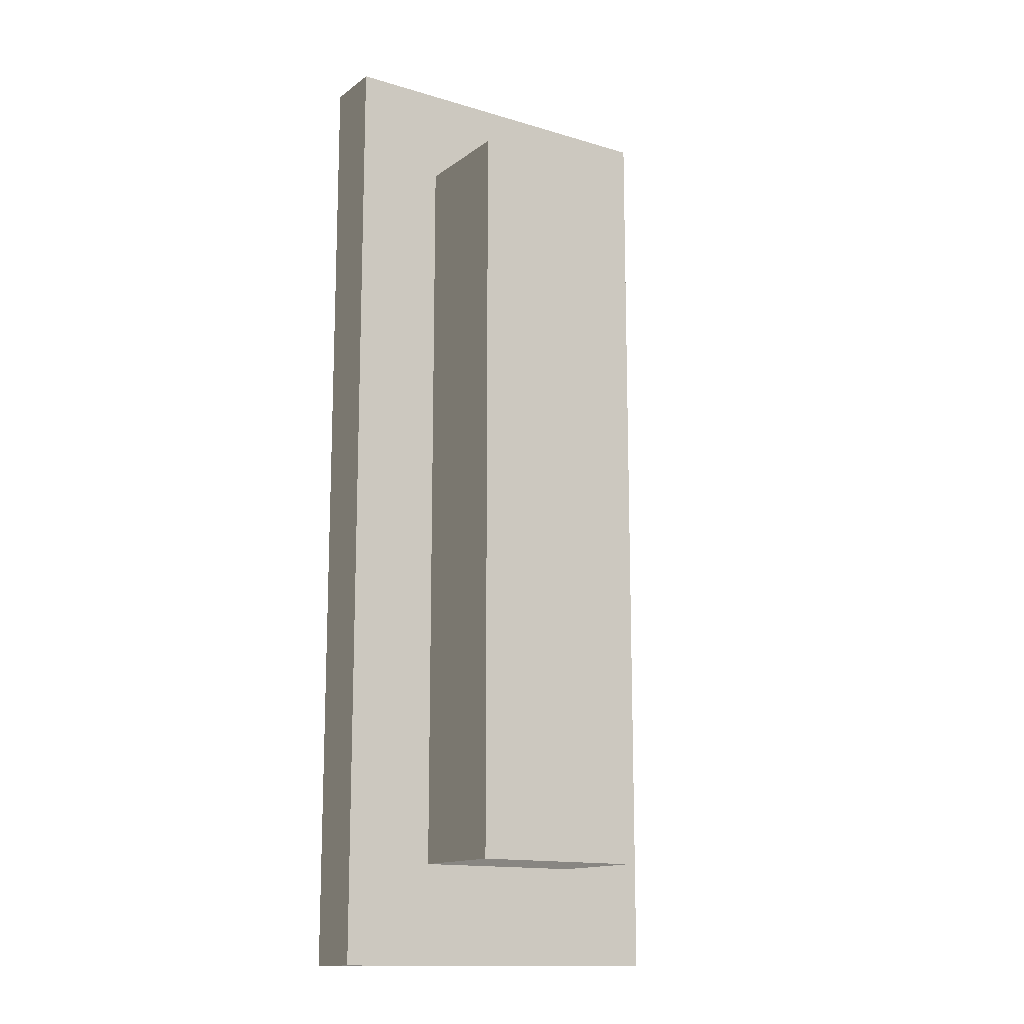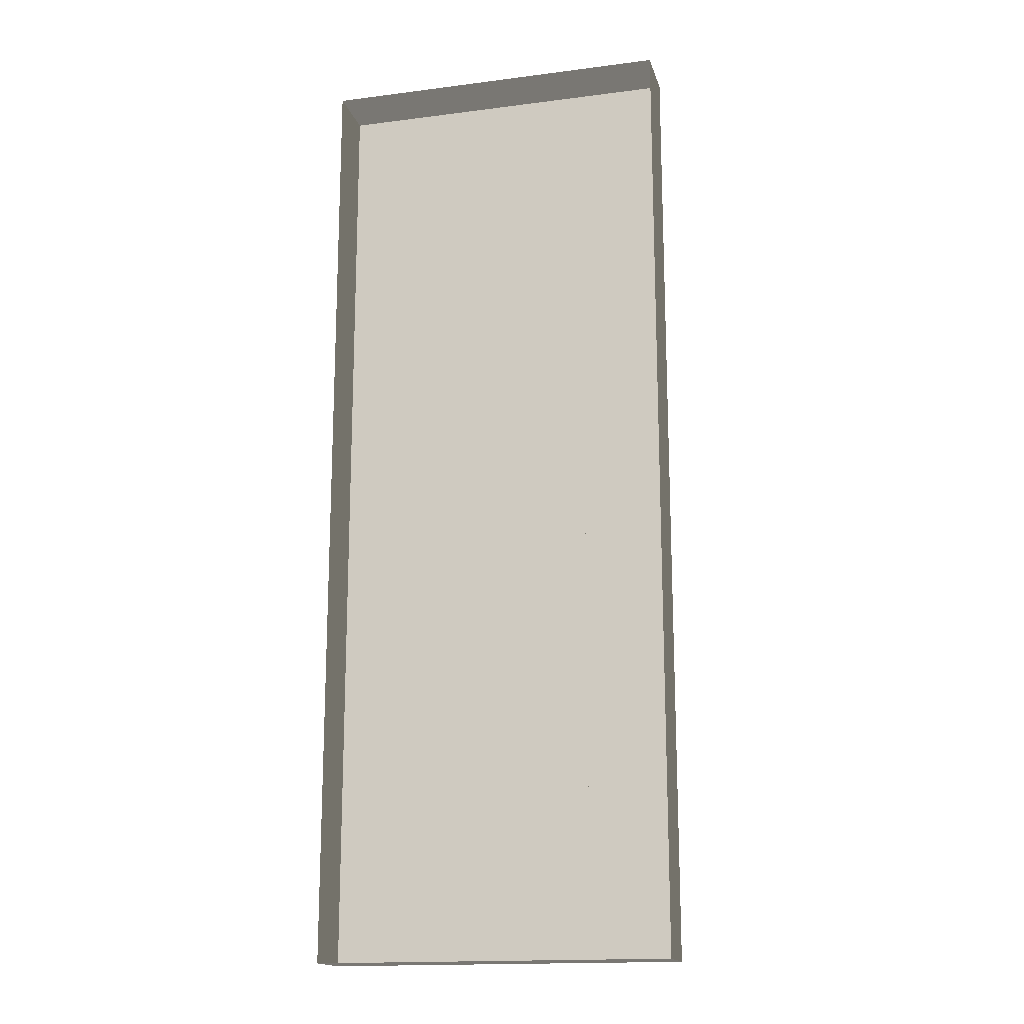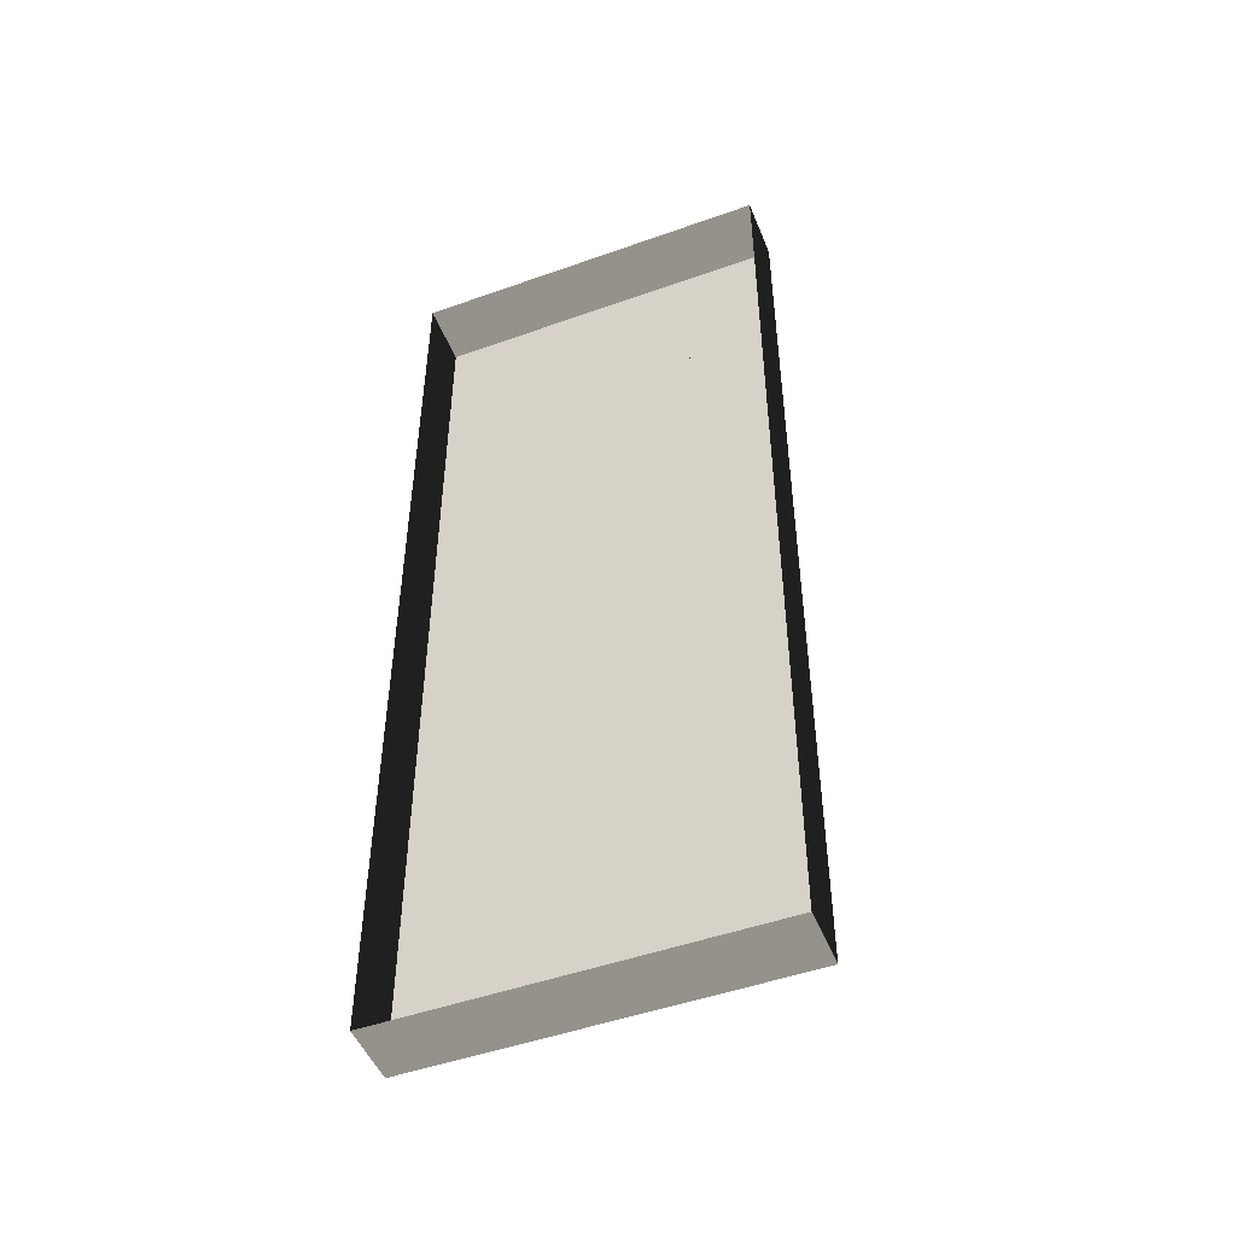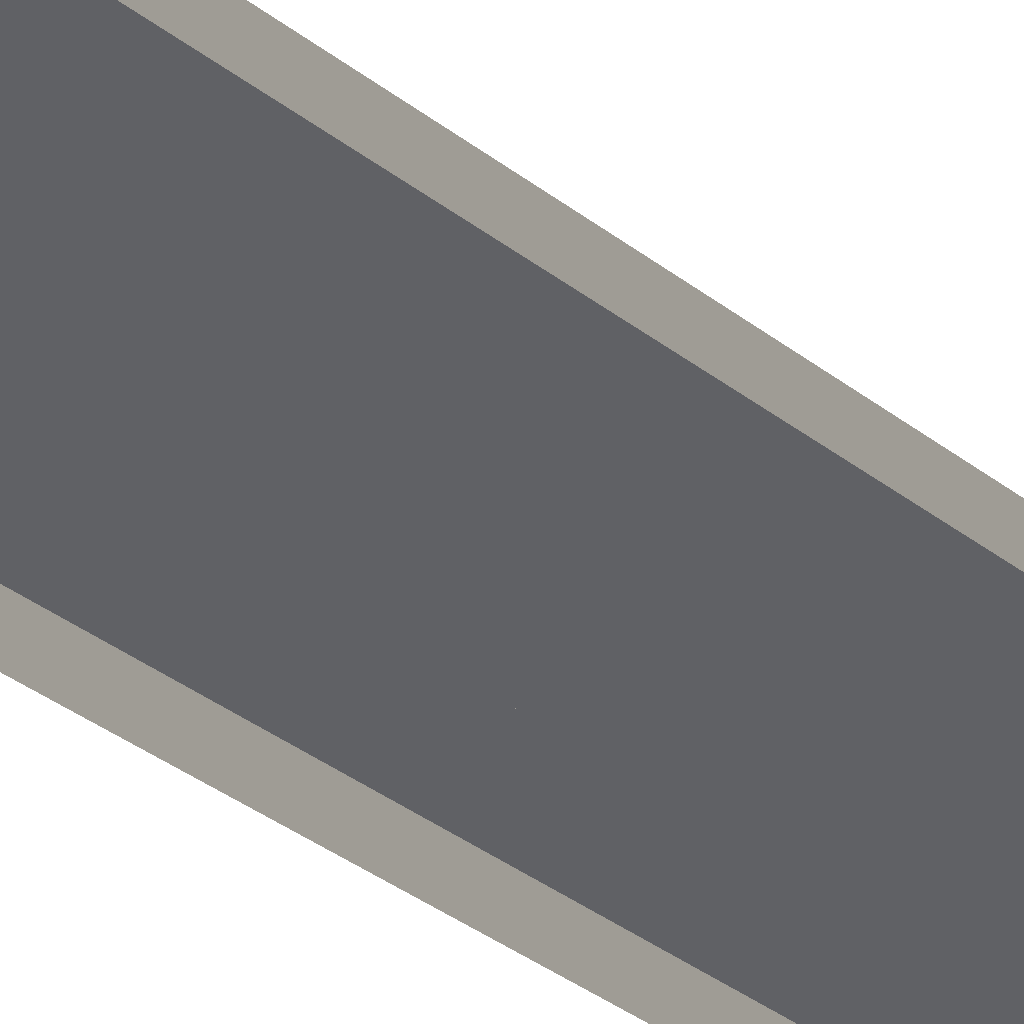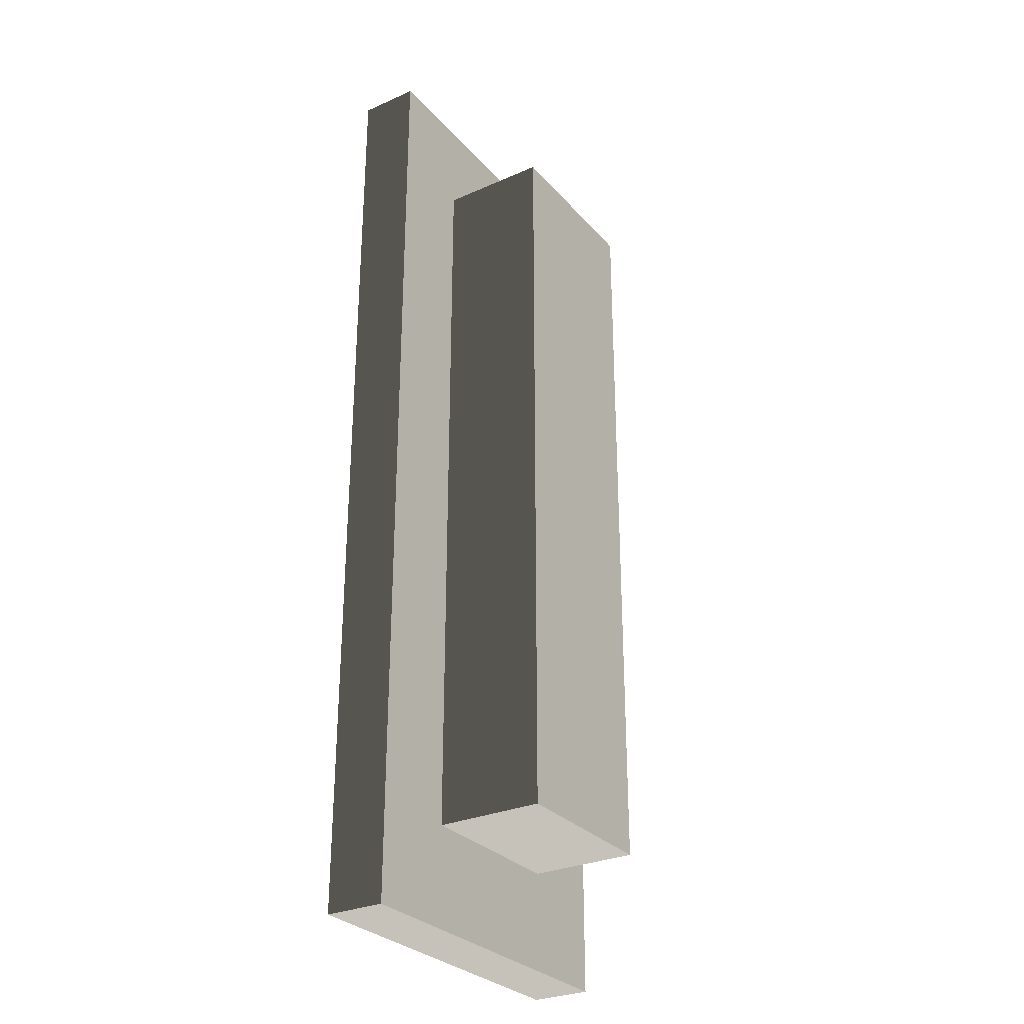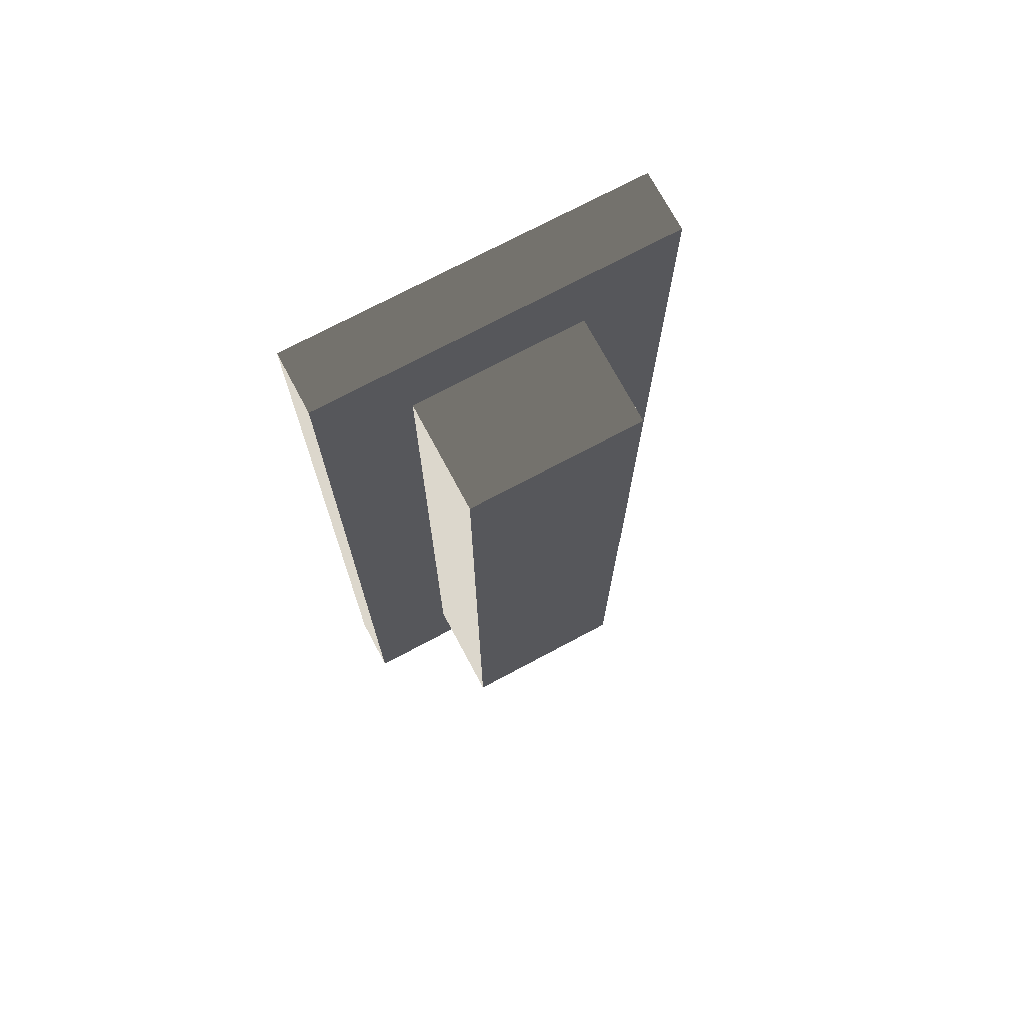
<metadata>
{"format":"obj","ext":"obj","renderer":"f3d","projection":"perspective","resolution":1024,"background":"white","views":[{"elev":-14.1,"azim":146.6,"up":"+Z"},{"elev":-16.6,"azim":14.6,"up":"+Z"},{"elev":-49.2,"azim":21.5,"up":"+Z"},{"elev":-49.4,"azim":51.8,"up":"+Y"},{"elev":-29.4,"azim":122.9,"up":"+Z"},{"elev":72.8,"azim":151.9,"up":"+Z"}]}
</metadata>
<code>
v -1.45 0 3.904
v -1.45 0.4898 3.904
v 1.45 0.4898 3.904
v 1.45 0 3.904
v -1.162 0.4898 3.611
v -1.162 0.4898 -3.611
v 1.162 0.4898 -3.611
v 1.162 0.4898 3.611
v -1.45 0.4898 -3.904
v -1.45 0 -3.904
v 1.45 0 -3.904
v 1.45 0.4898 -3.904
v 1.45 0 3.904
v 1.45 0.4898 3.904
v 1.45 0.4898 -3.904
v 1.45 0 -3.904
v -1.45 0 -3.904
v -1.45 0.4898 -3.904
v -1.45 0.4898 3.904
v -1.45 0 3.904
v -1.45 0.4898 3.904
v -1.162 0.4898 3.611
v 1.162 0.4898 3.611
v 1.45 0.4898 3.904
v 1.162 0.4898 -3.611
v 1.45 0.4898 -3.904
v -1.162 0.4898 -3.611
v -1.45 0.4898 -3.904
v -0.7047 1.377 -3.082
v 0.7066 1.377 -3.082
v 0.7066 1.377 3.111
v -0.7047 1.377 3.111
v -0.7047 0.4898 -3.082
v -0.7047 1.377 -3.082
v -0.7047 1.377 3.111
v -0.7047 0.4898 3.111
v -0.7047 0.4898 3.111
v -0.7047 1.377 3.111
v 0.7066 1.377 3.111
v 0.7066 0.4898 3.111
v 0.7066 0.4898 3.111
v 0.7066 1.377 3.111
v 0.7066 1.377 -3.082
v 0.7066 0.4898 -3.082
v 0.7066 0.4898 -3.082
v 0.7066 1.377 -3.082
v -0.7047 1.377 -3.082
v -0.7047 0.4898 -3.082
g Env_Planter_3370_240
f 1 3 2
f 1 4 3
f 5 7 6
f 5 8 7
f 9 11 10
f 9 12 11
f 13 15 14
f 13 16 15
f 17 19 18
f 17 20 19
f 21 23 22
f 21 24 23
f 24 25 23
f 24 26 25
f 26 27 25
f 26 28 27
f 28 22 27
f 28 21 22
f 29 31 30
f 29 32 31
f 33 35 34
f 33 36 35
f 37 39 38
f 37 40 39
f 41 43 42
f 41 44 43
f 45 47 46
f 45 48 47

</code>
